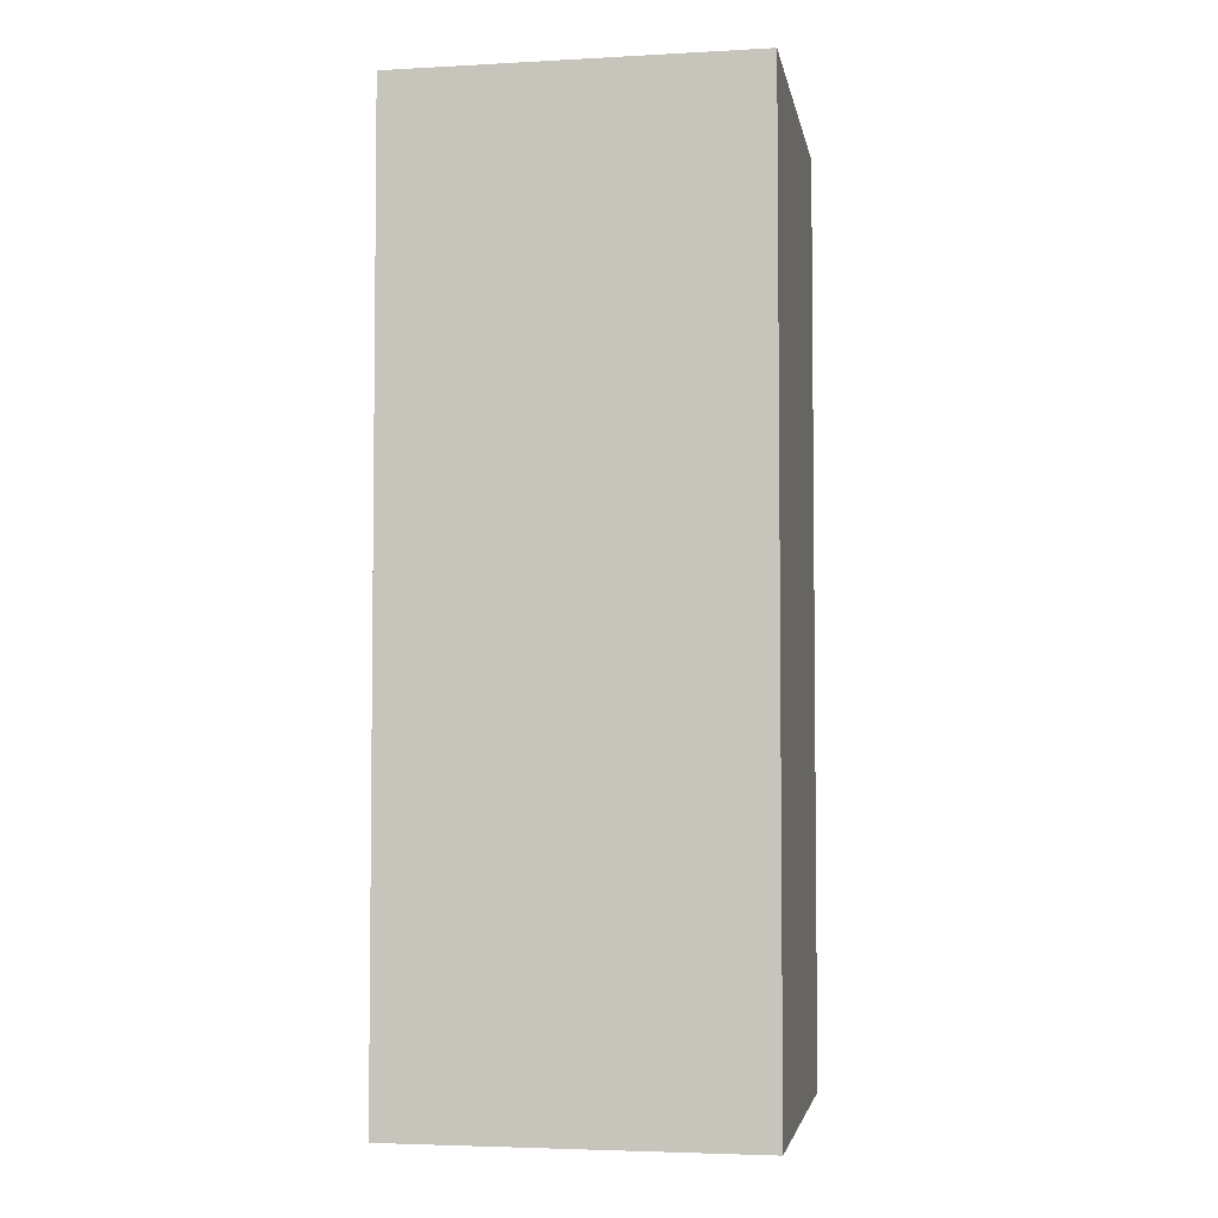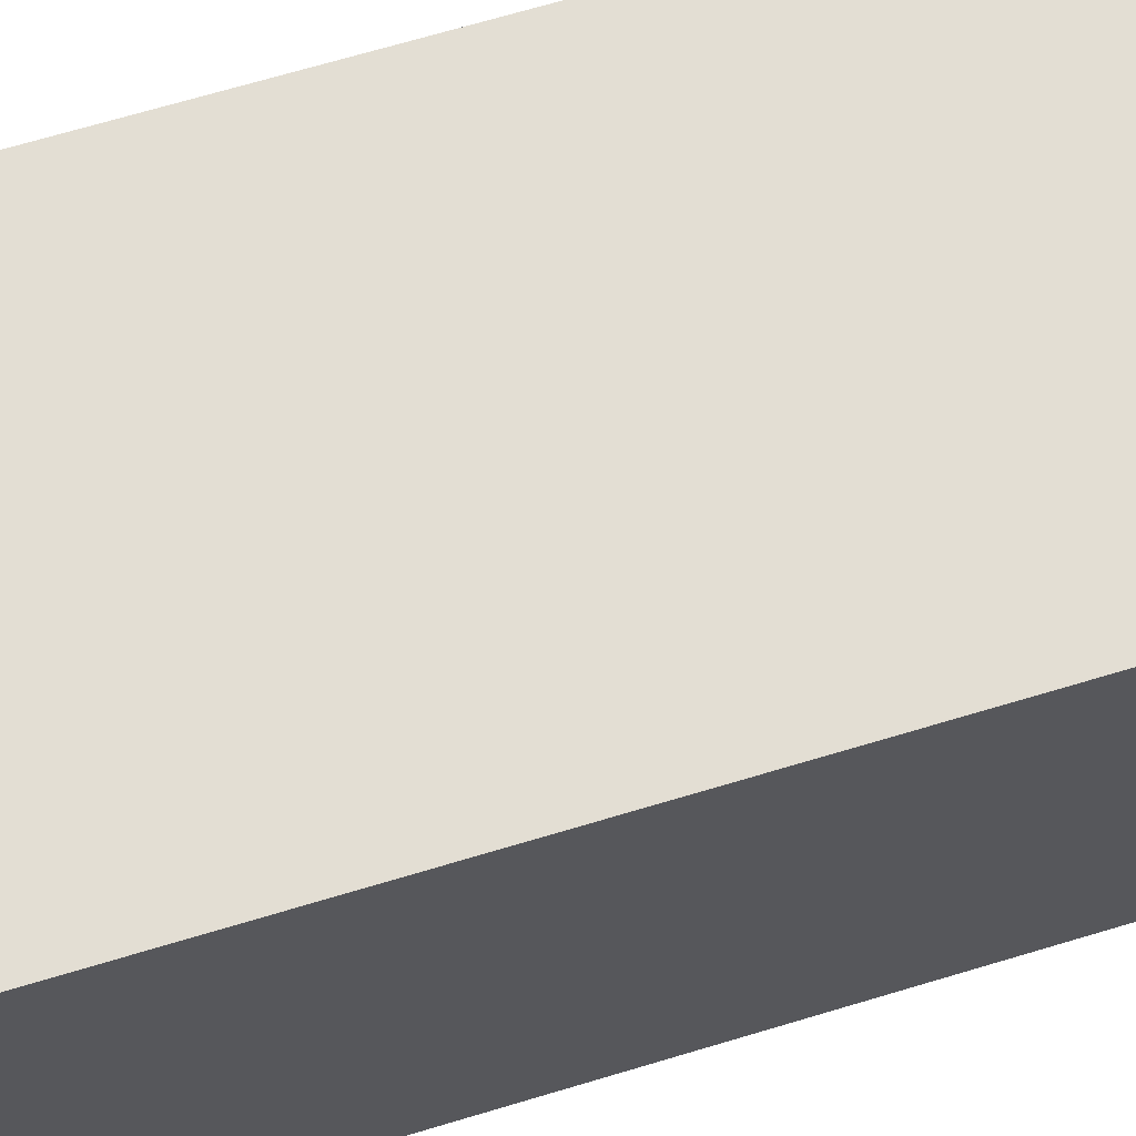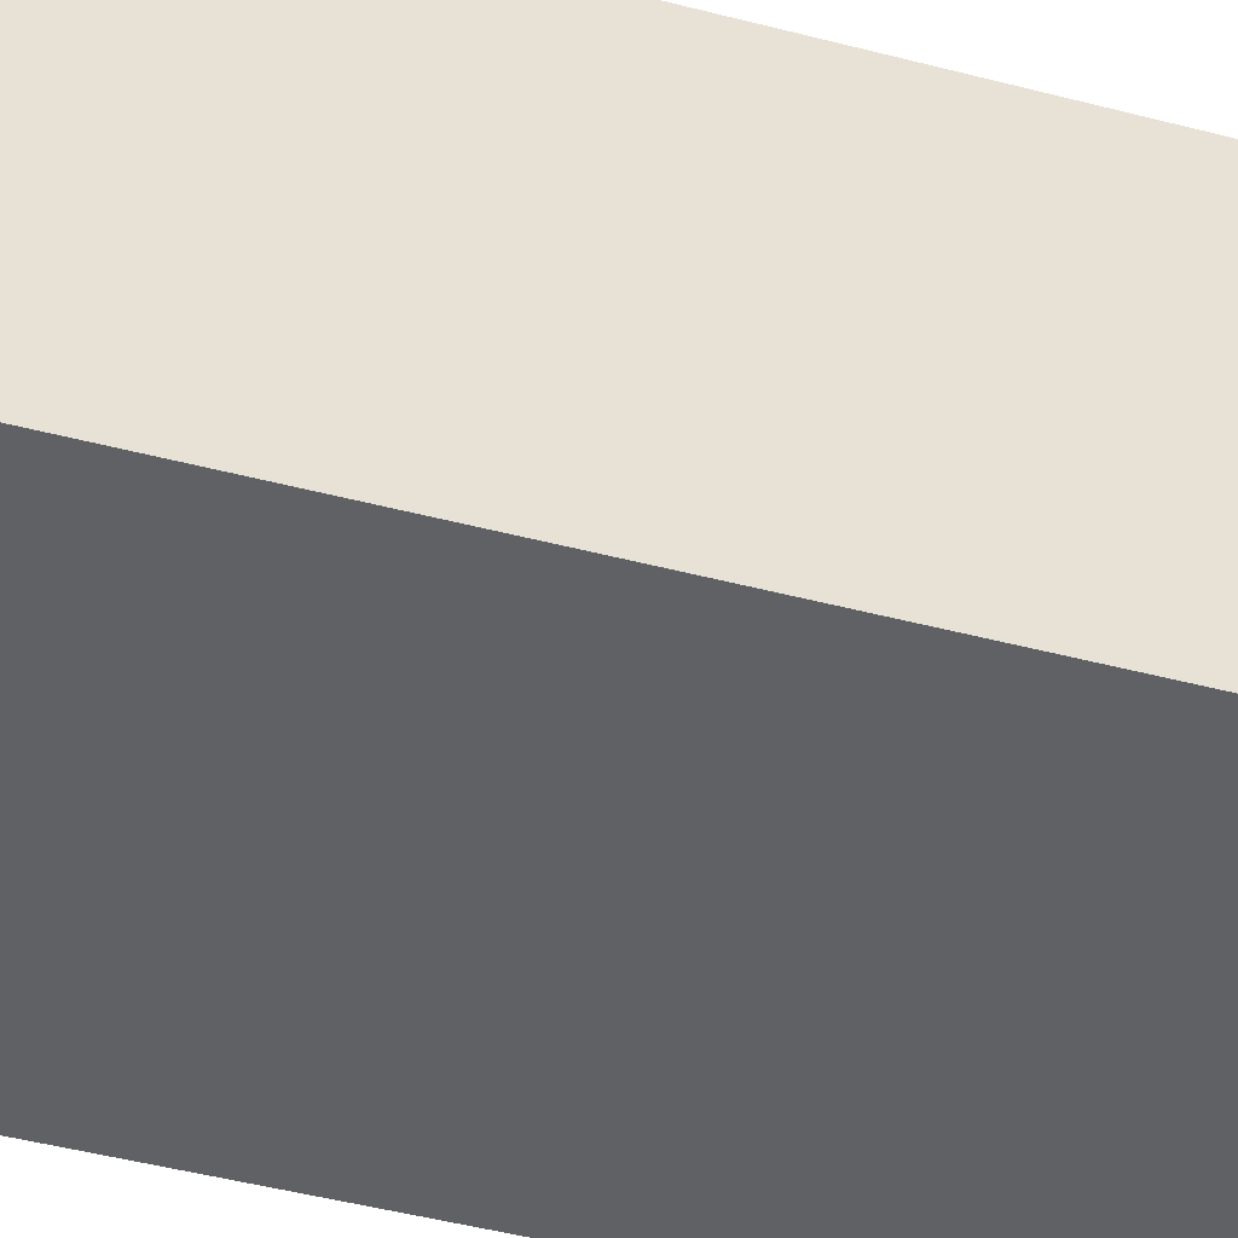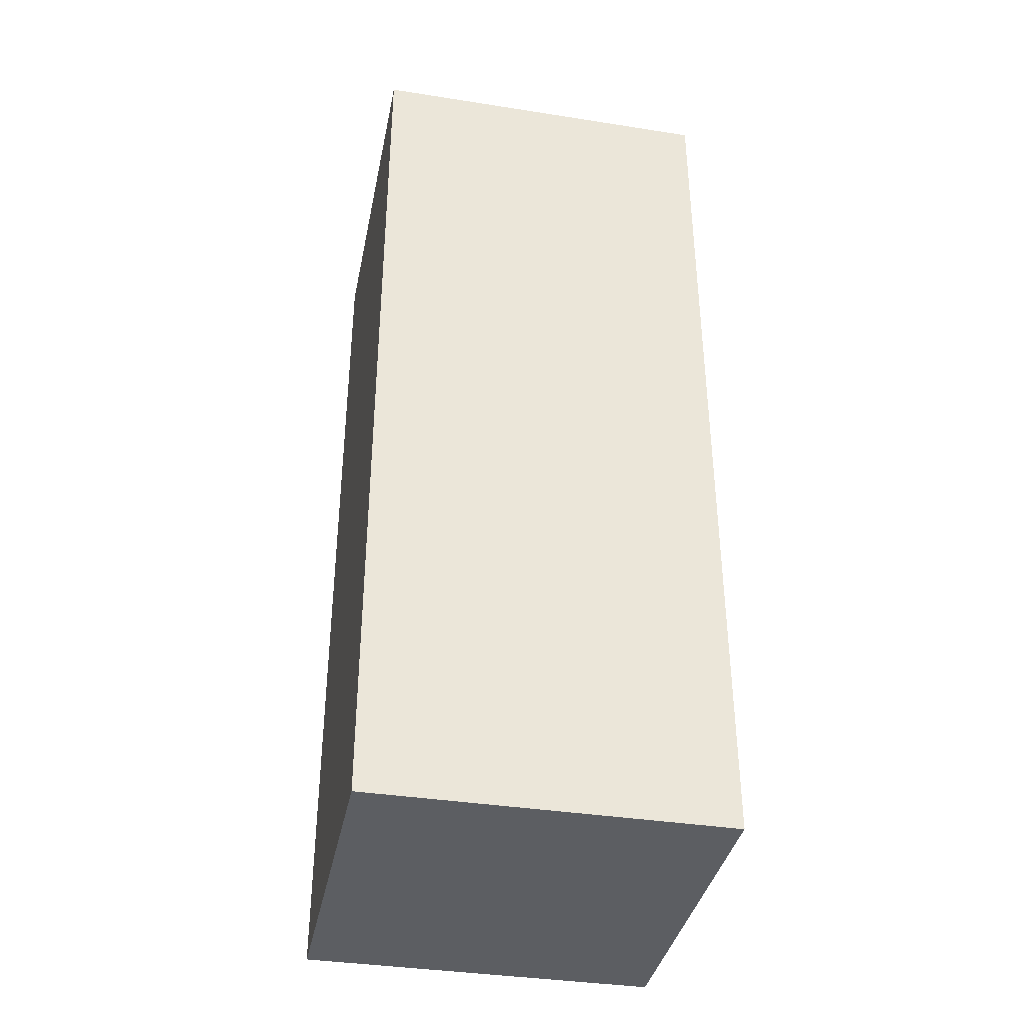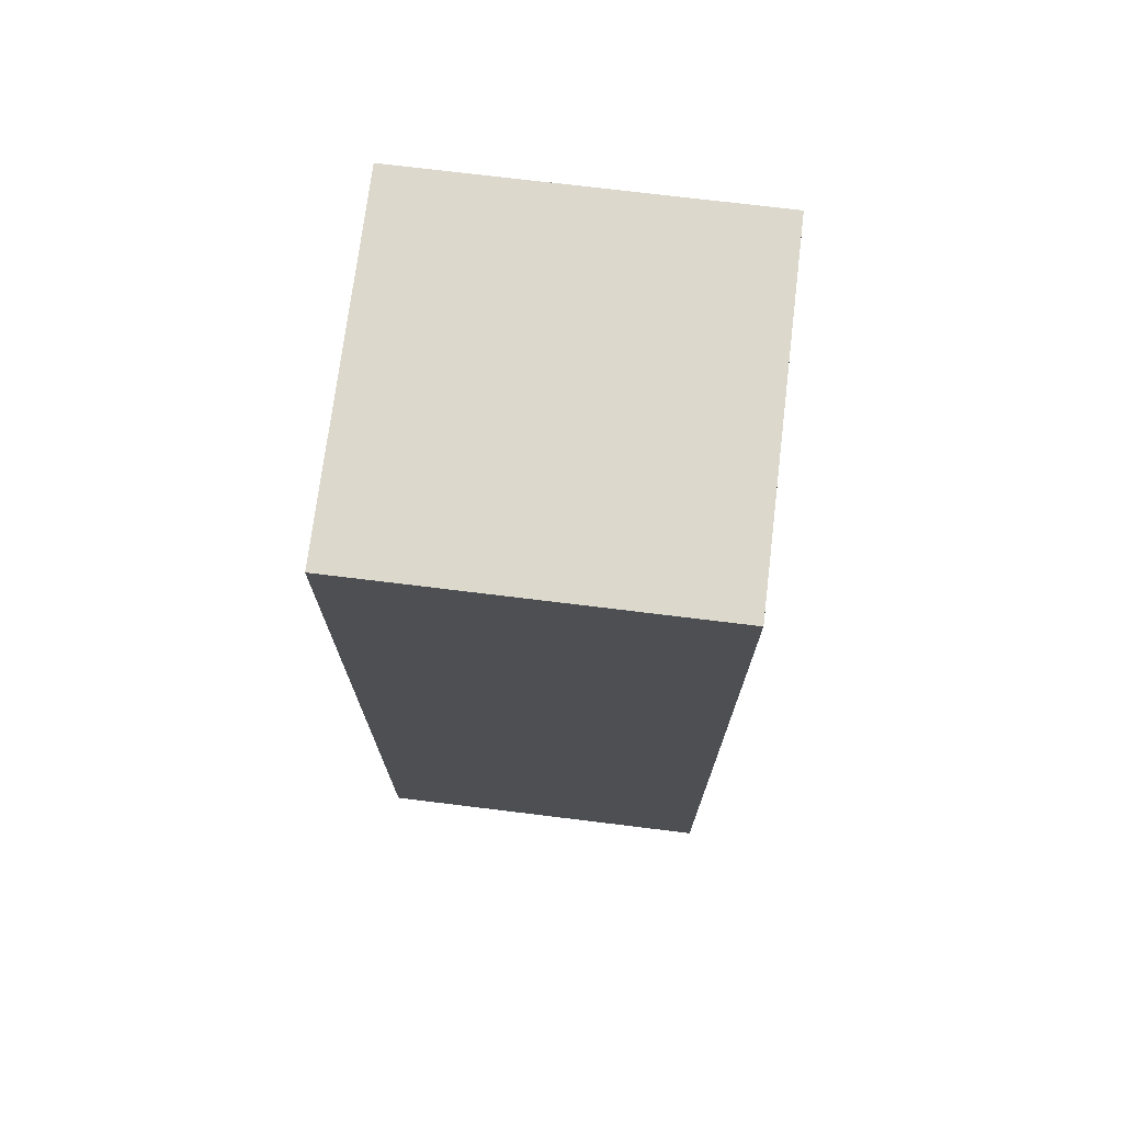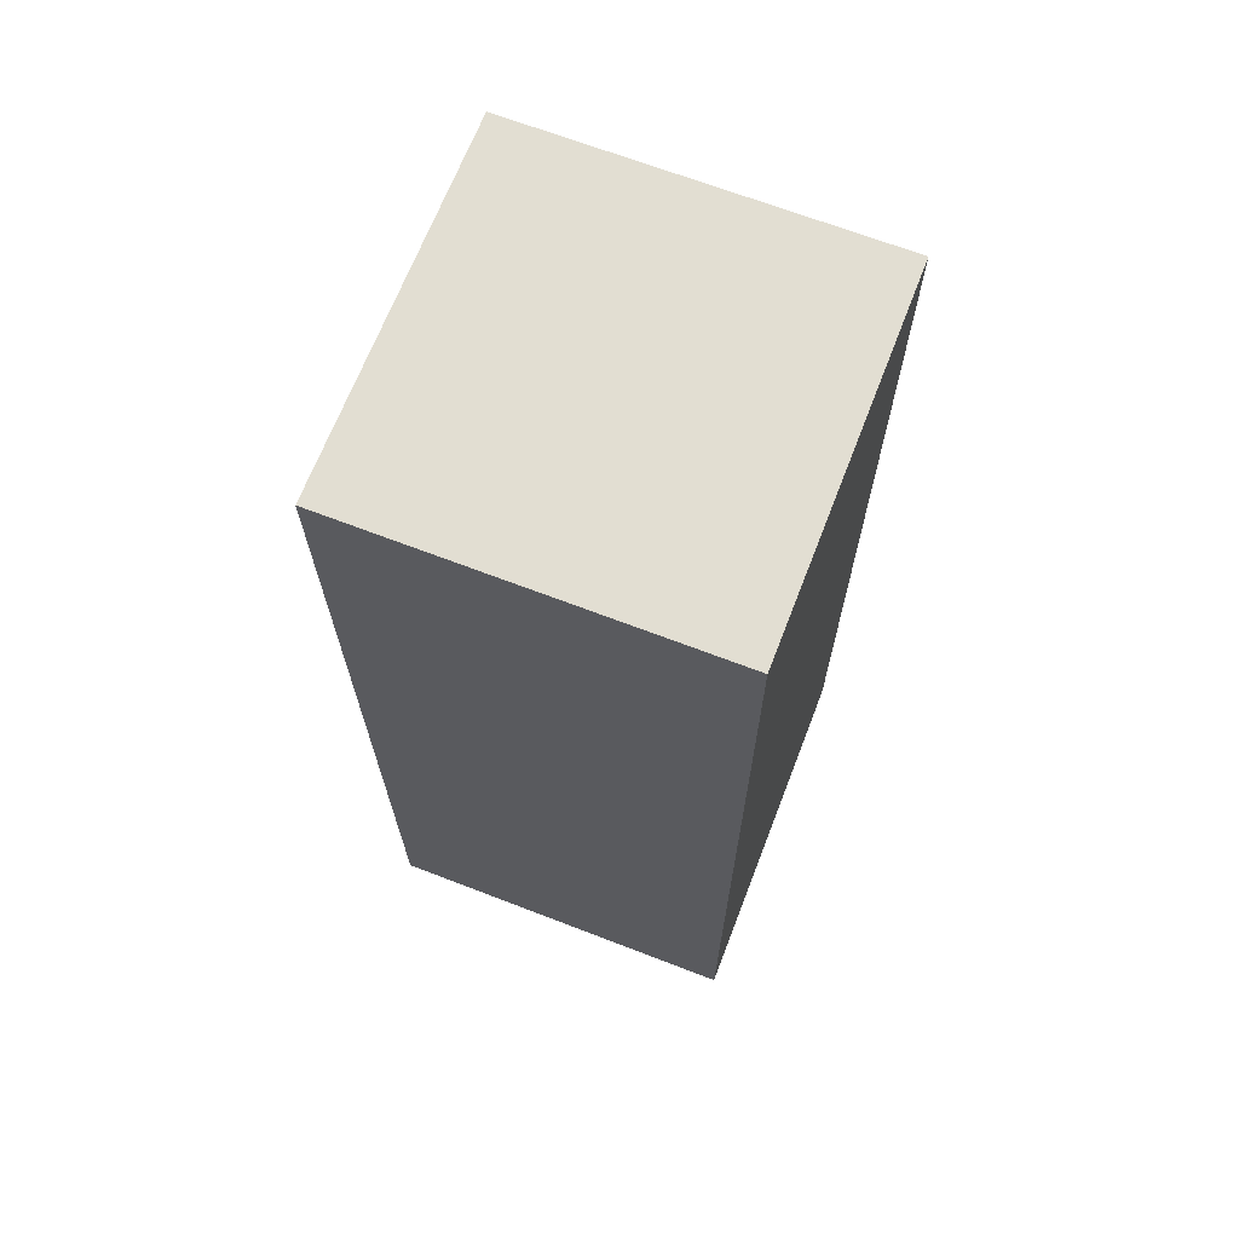
<metadata>
{"format":"obj","ext":"obj","renderer":"f3d","projection":"perspective","resolution":1024,"background":"white","views":[{"elev":-4.0,"azim":100.0,"up":"+Y"},{"elev":67.2,"azim":-106.9,"up":"+Z"},{"elev":-48.7,"azim":73.9,"up":"+Z"},{"elev":-37.7,"azim":168.7,"up":"+Y"},{"elev":72.7,"azim":-83.0,"up":"+Y"},{"elev":68.0,"azim":21.1,"up":"+Y"}]}
</metadata>
<code>
o Pillar.4_Cube.005
v 9.487 0 -57.6
v 9.487 50 -57.6
v -9.487 0 -57.6
v -9.487 50 -57.6
v 9.487 0 -76.57
v 9.487 50 -76.57
v -9.487 0 -76.57
v -9.487 50 -76.57
v -9.487 0 -57.6
v -9.487 0 -57.6
v 9.487 0 -57.6
v 9.487 0 -57.6
v 9.487 50 -57.6
v 9.487 50 -57.6
v -9.487 50 -57.6
v -9.487 50 -57.6
v -9.487 0 -76.57
v -9.487 0 -76.57
v -9.487 50 -76.57
v -9.487 50 -76.57
v 9.487 0 -76.57
v 9.487 0 -76.57
v 9.487 50 -76.57
v 9.487 50 -76.57
f 13 9 11
f 16 17 10
f 20 21 18
f 24 12 22
f 7 1 3
f 4 6 8
f 13 15 9
f 16 19 17
f 20 23 21
f 24 14 12
f 7 5 1
f 4 2 6

</code>
